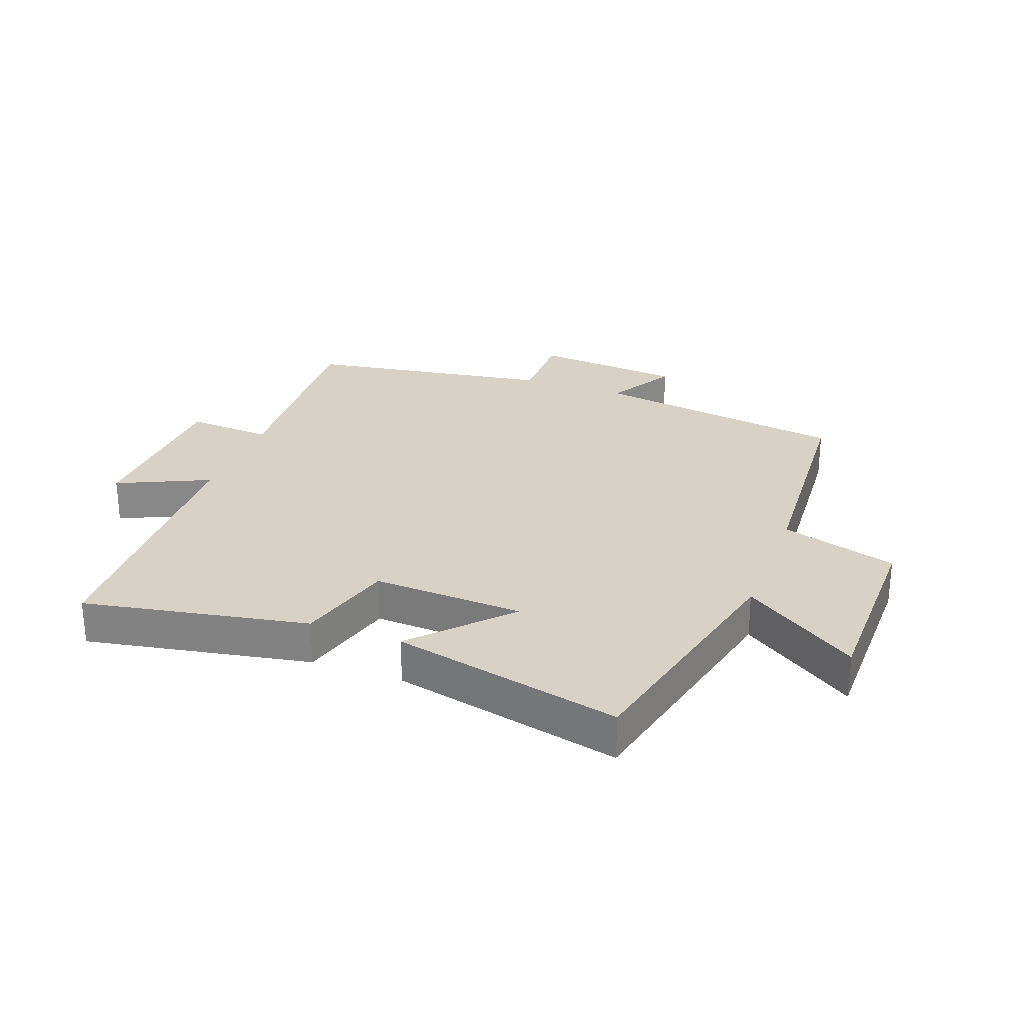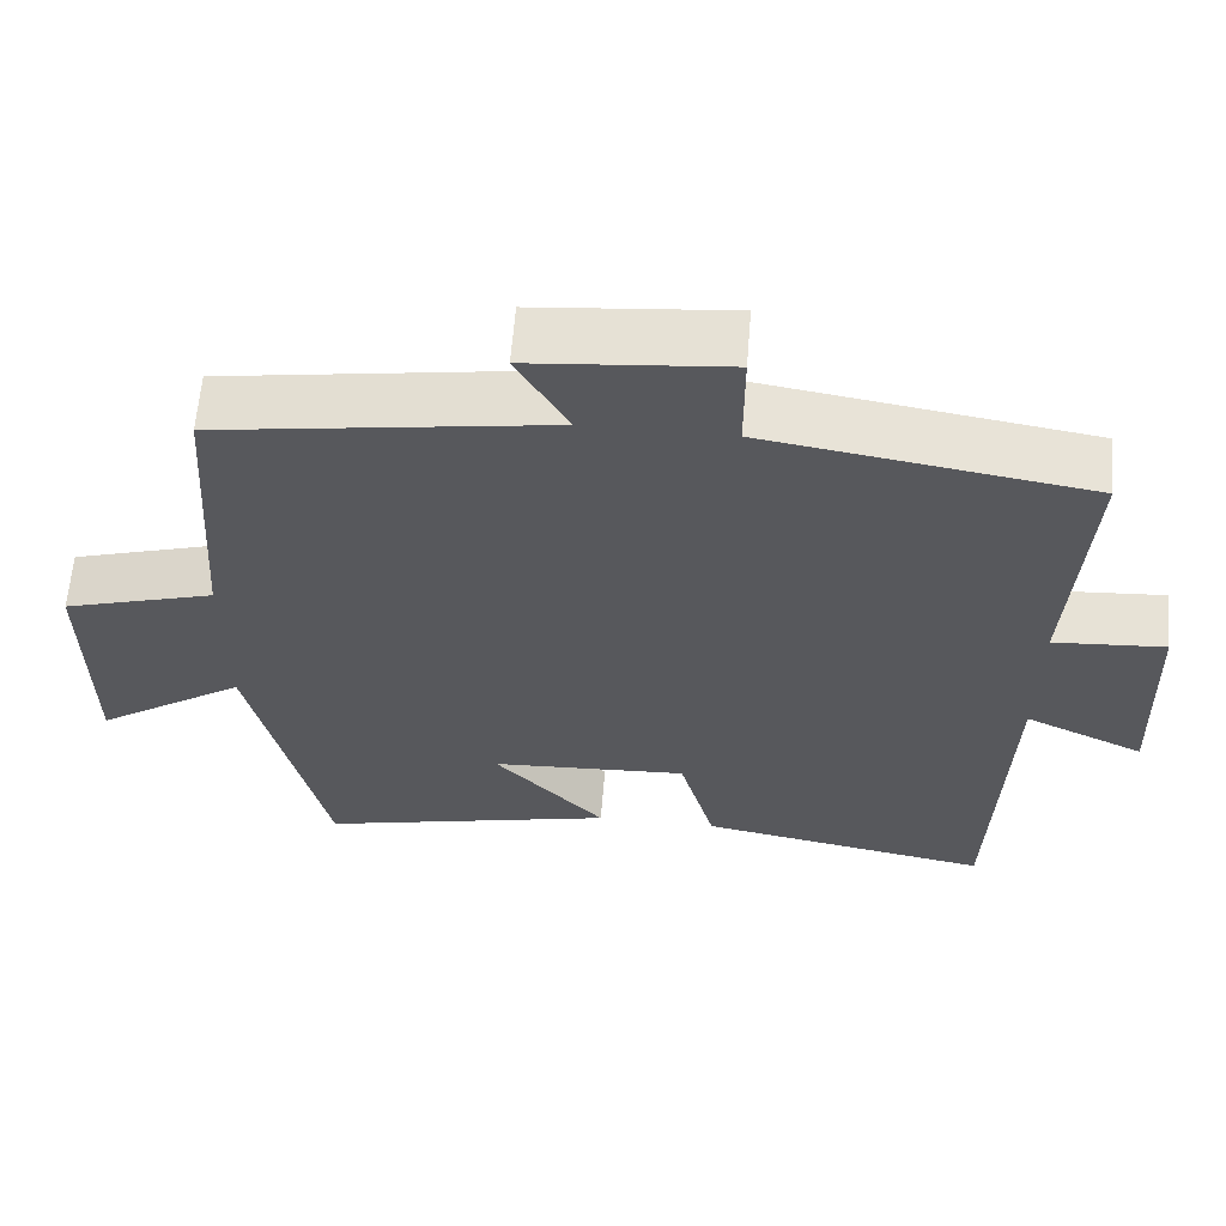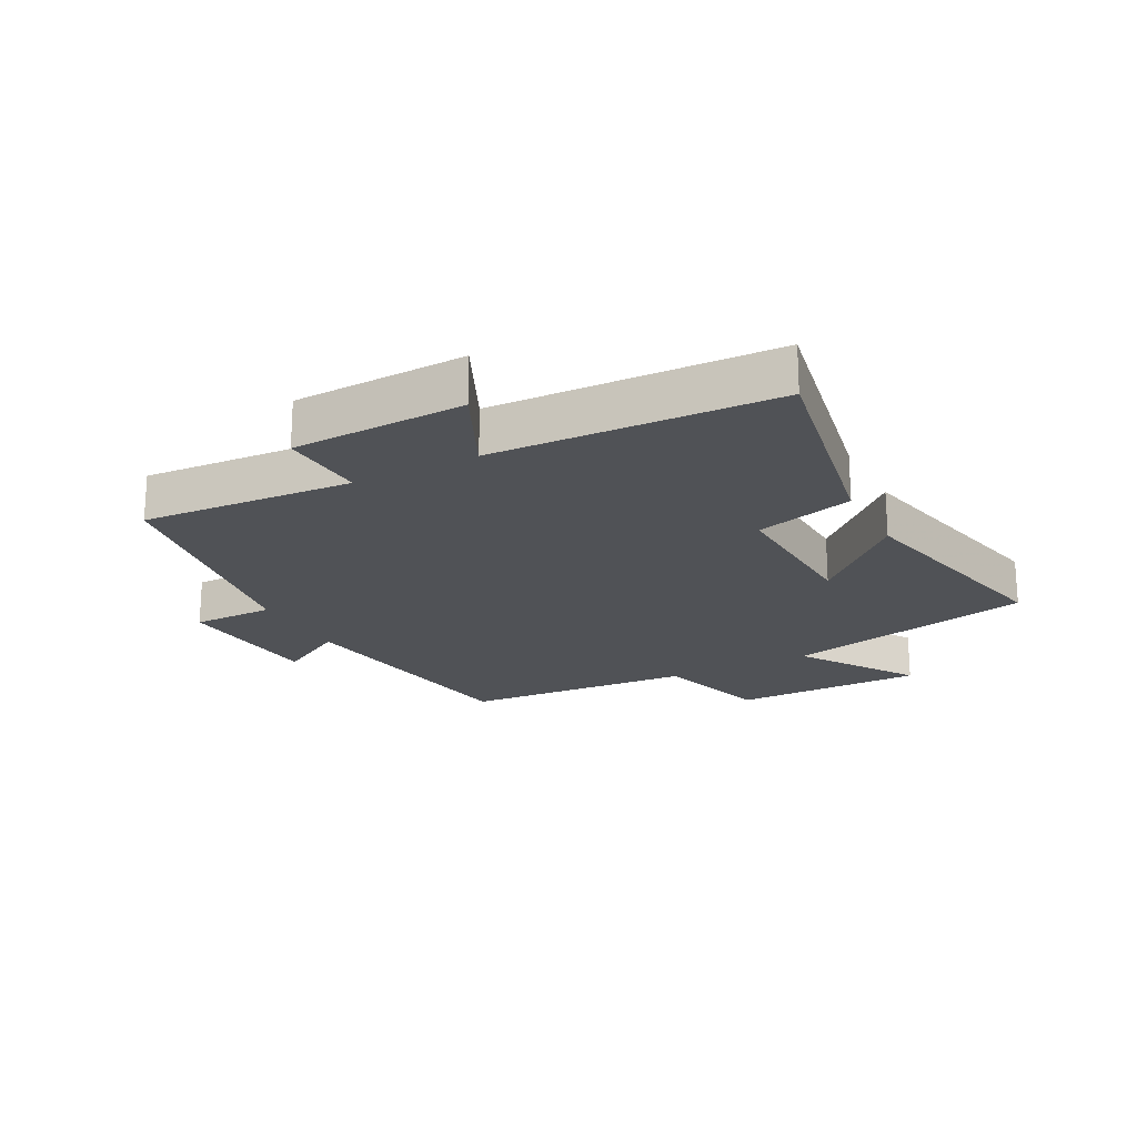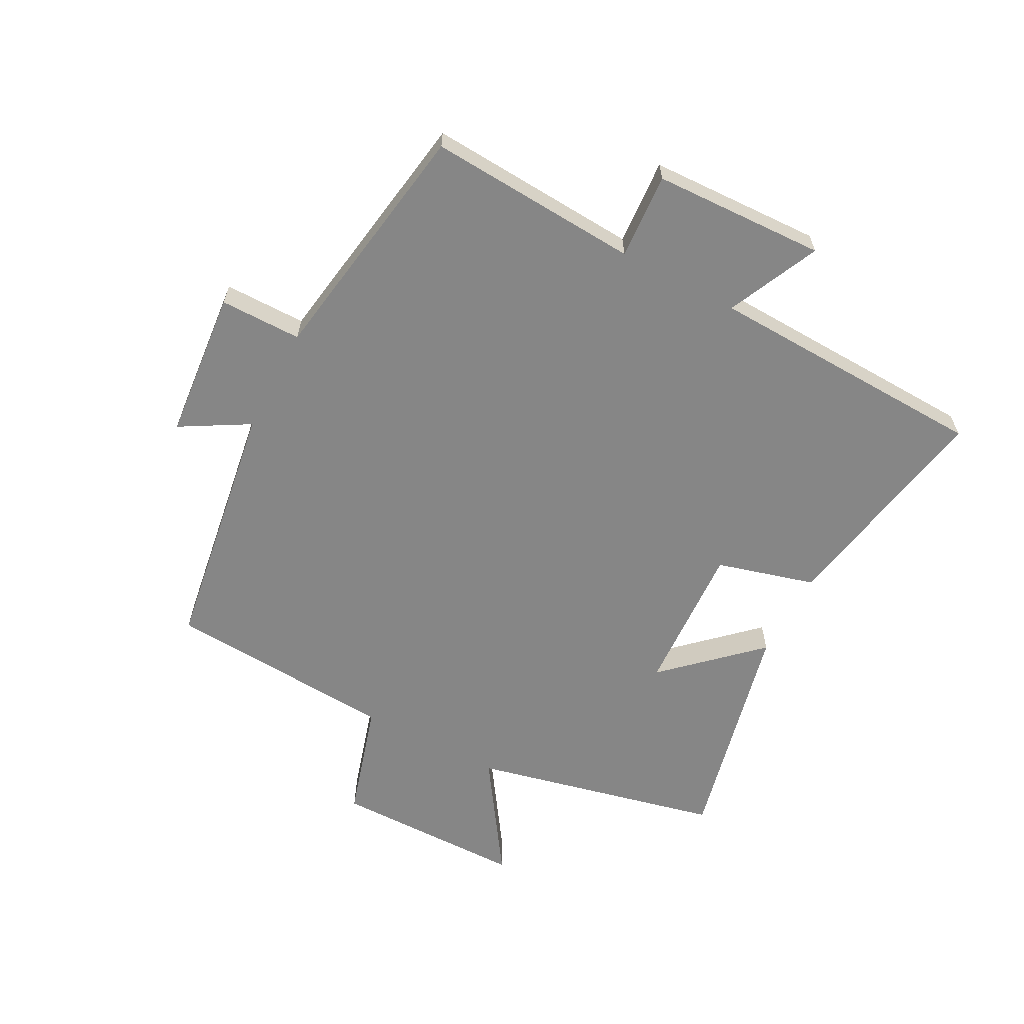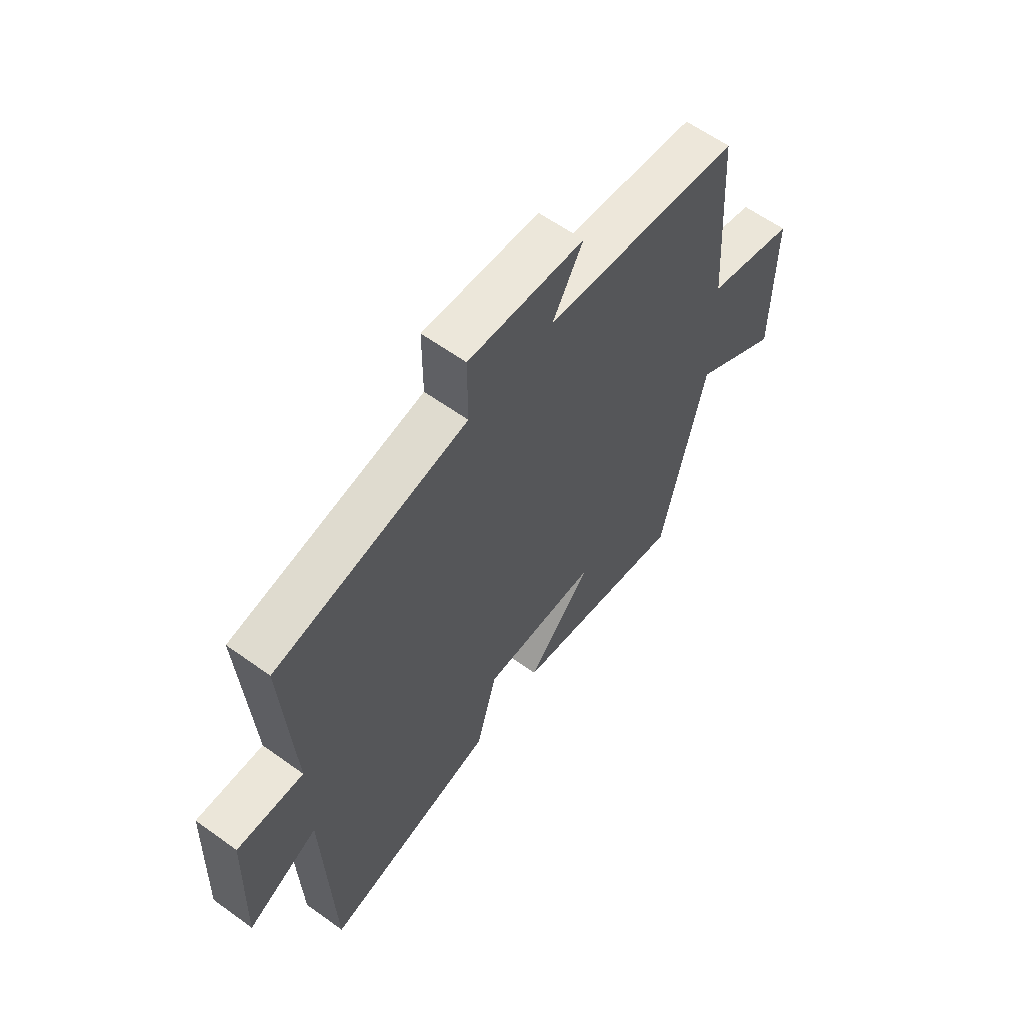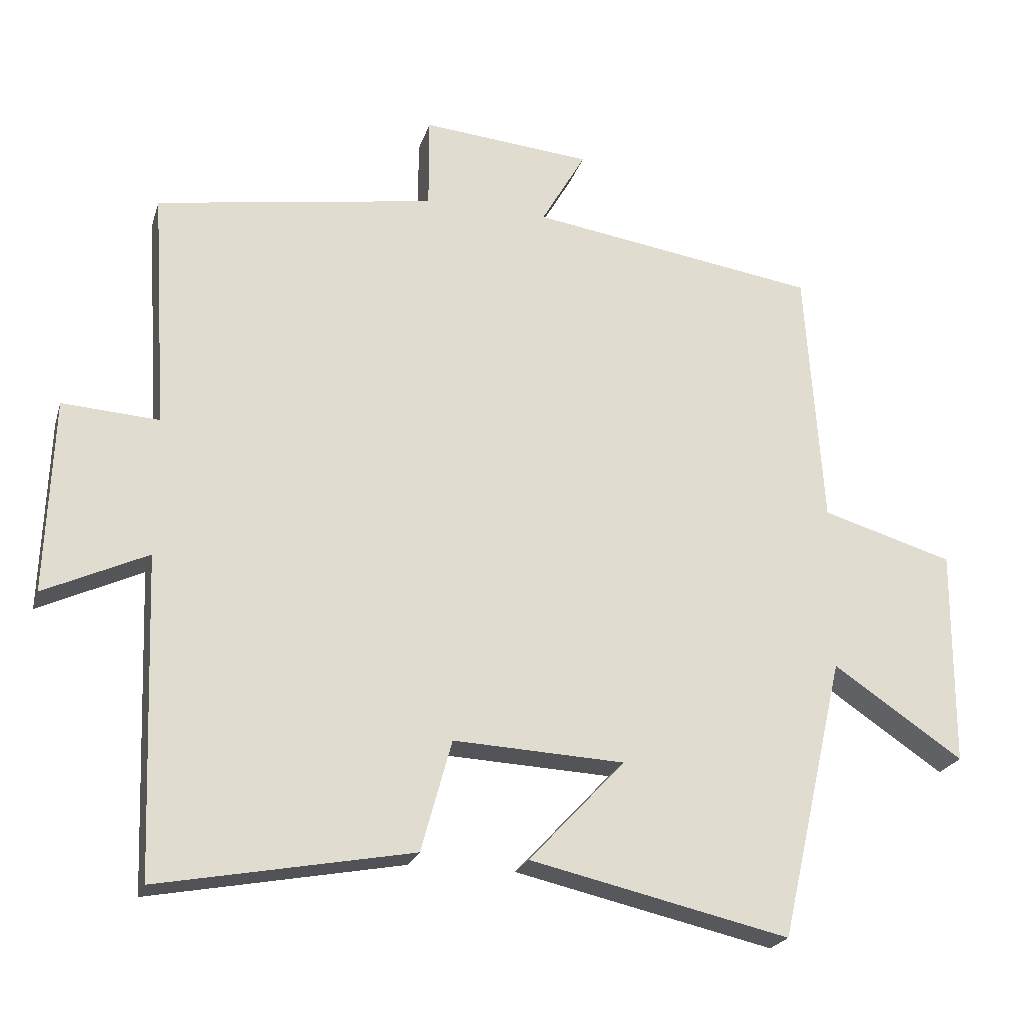
<metadata>
{"format":"obj","ext":"obj","renderer":"f3d","projection":"perspective","resolution":1024,"background":"white","views":[{"elev":27.4,"azim":-159.6,"up":"+Y"},{"elev":61.4,"azim":4.6,"up":"+Z"},{"elev":-20.7,"azim":117.5,"up":"+Y"},{"elev":-62.2,"azim":62.2,"up":"+Y"},{"elev":60.8,"azim":126.3,"up":"+Z"},{"elev":-22.5,"azim":164.6,"up":"+Z"}]}
</metadata>
<code>
v -0.407 0.07 -0.585
v -0.5 0.07 -0.18
v -0.687 0.07 -0.306
v -0.689 0.07 0.006
v -0.5 0.07 0.062
v -0.475 0.07 0.437
v -0.06 0.07 0.5
v -0.124 0.07 0.611
v 0.12 0.07 0.633
v 0.12 0.07 0.5
v 0.522 0.07 0.436
v 0.5 0.07 0.092
v 0.639 0.07 0.101
v 0.649 0.07 -0.179
v 0.5 0.07 -0.11
v 0.483 0.07 -0.568
v 0.118 0.07 -0.5
v 0.074 0.07 -0.34
v -0.172 0.07 -0.352
v -0.034 0.07 -0.5
v -0.407 0 -0.585
v -0.5 0 -0.18
v -0.687 0 -0.306
v -0.689 0 0.006
v -0.5 0 0.062
v -0.475 0 0.437
v -0.06 0 0.5
v -0.124 0 0.611
v 0.12 0 0.633
v 0.12 0 0.5
v 0.522 0 0.436
v 0.5 0 0.092
v 0.639 0 0.101
v 0.649 0 -0.179
v 0.5 0 -0.11
v 0.483 0 -0.568
v 0.118 0 -0.5
v 0.074 0 -0.34
v -0.172 0 -0.352
v -0.034 0 -0.5
f 19 20 1 2
f 18 19 2
f 15 16 17 18
f 15 18 2
f 12 13 14 15
f 12 15 2
f 10 11 12 2
f 7 8 9 10
f 5 6 7 10
f 5 10 2 3
f 3 4 5
f 22 21 40 39
f 22 39 38
f 38 37 36 35
f 22 38 35
f 35 34 33 32
f 22 35 32
f 22 32 31 30
f 30 29 28 27
f 30 27 26 25
f 23 22 30 25
f 25 24 23
f 1 21 22 2
f 2 22 23 3
f 3 23 24 4
f 4 24 25 5
f 5 25 26 6
f 6 26 27 7
f 7 27 28 8
f 8 28 29 9
f 9 29 30 10
f 10 30 31 11
f 11 31 32 12
f 12 32 33 13
f 13 33 34 14
f 14 34 35 15
f 15 35 36 16
f 16 36 37 17
f 17 37 38 18
f 18 38 39 19
f 19 39 40 20
f 20 40 21 1

</code>
